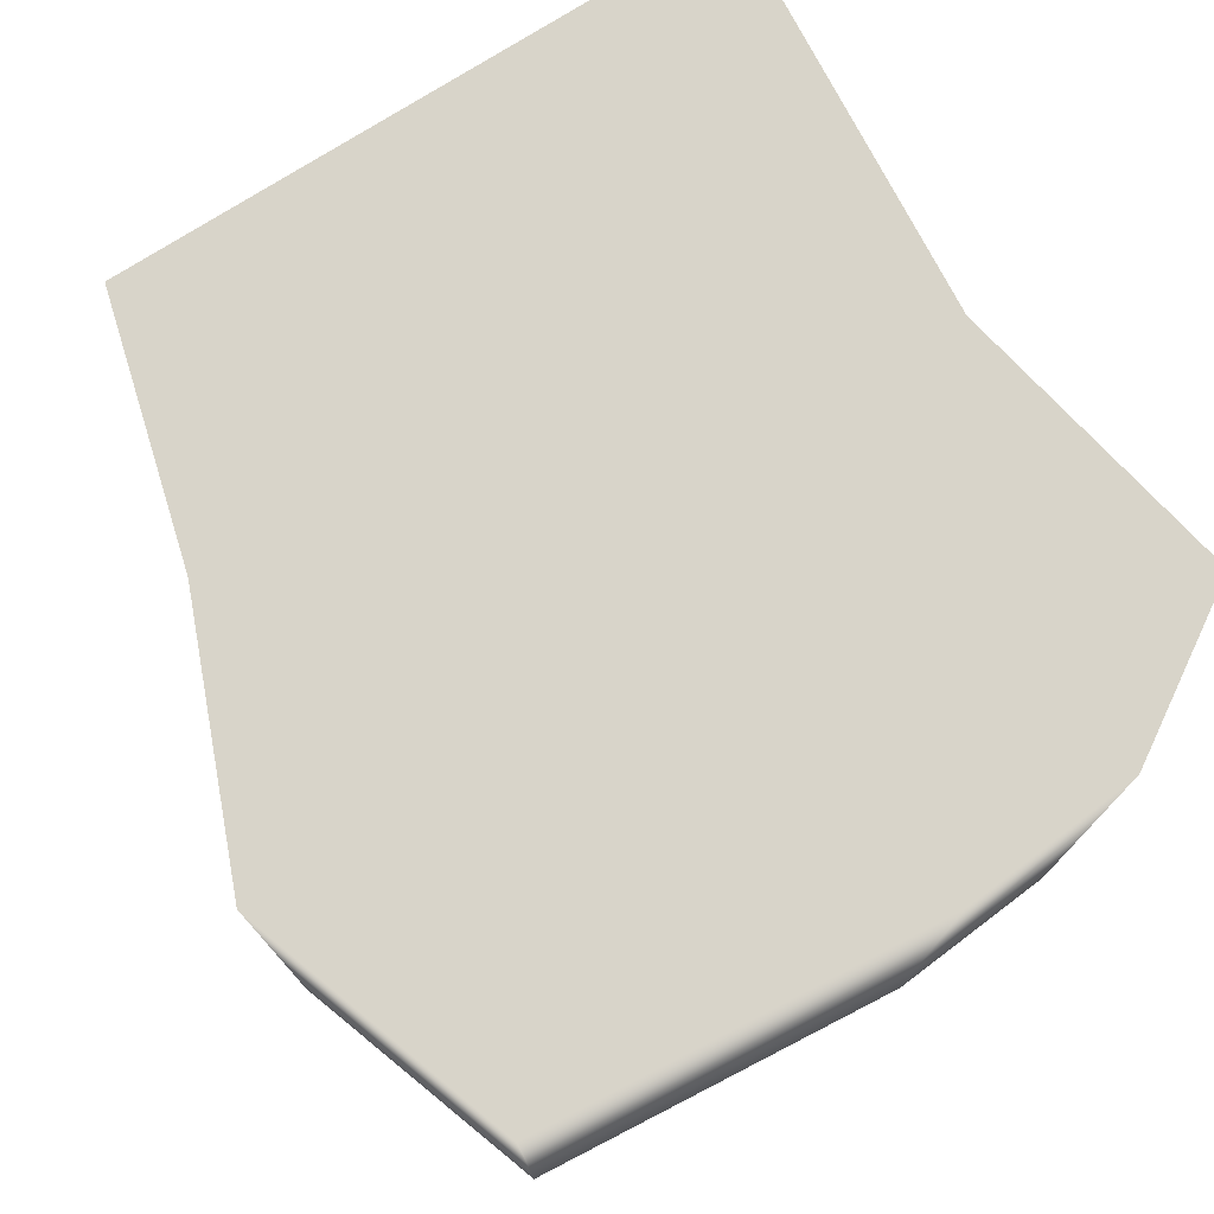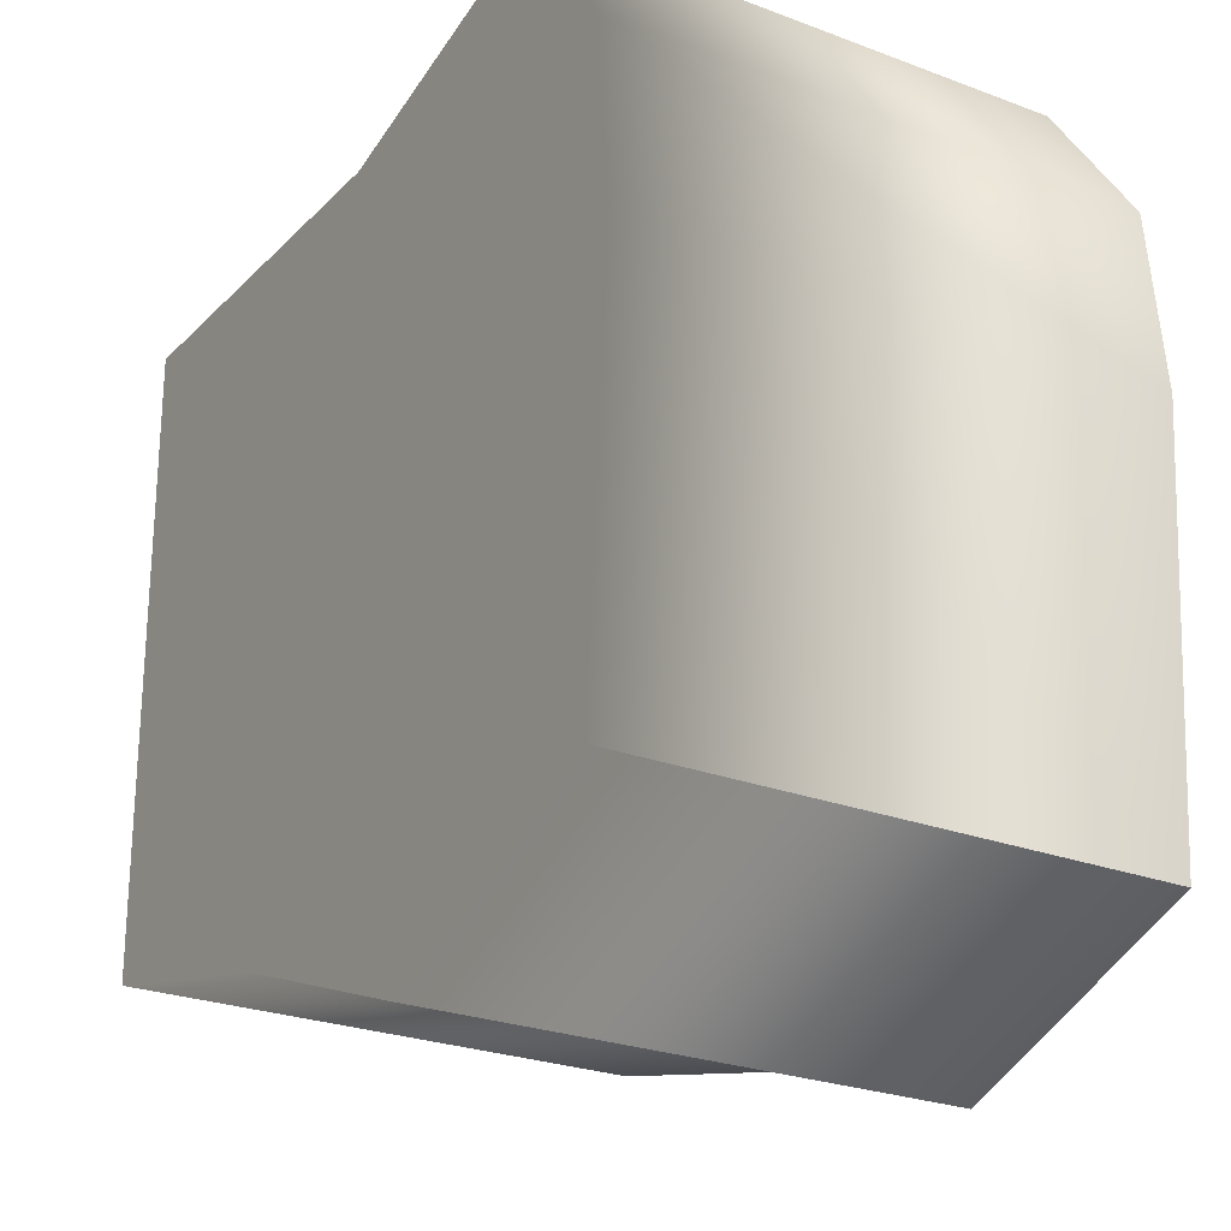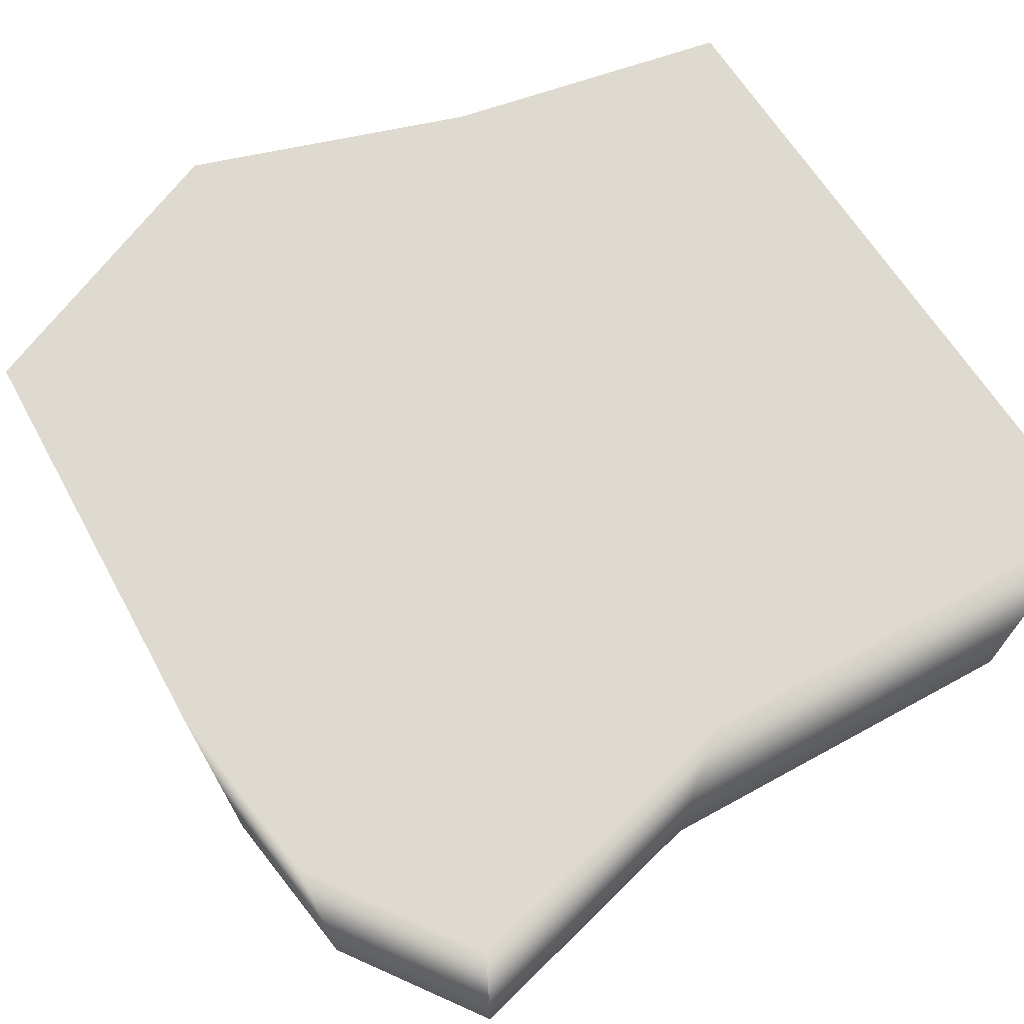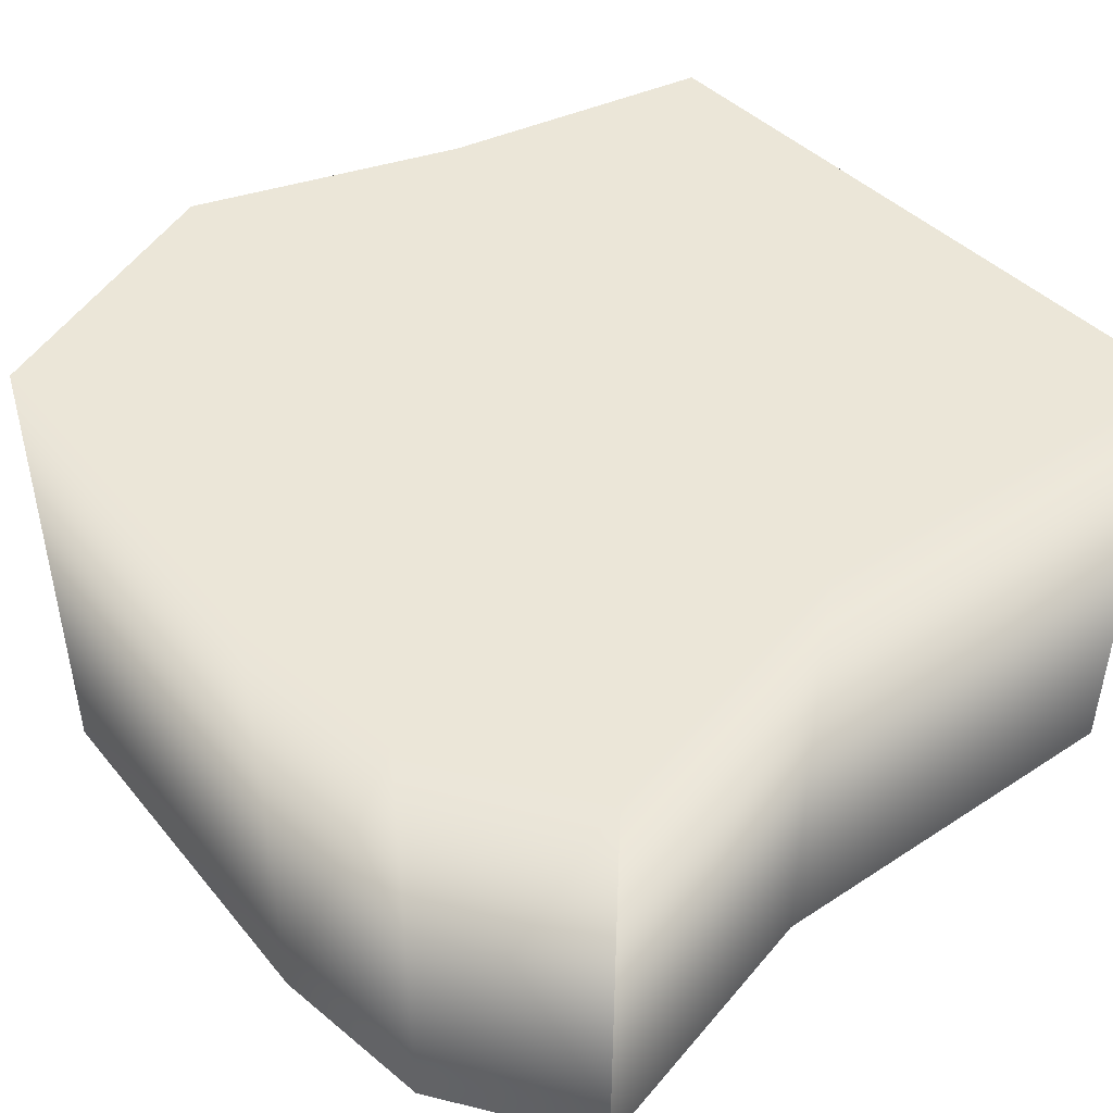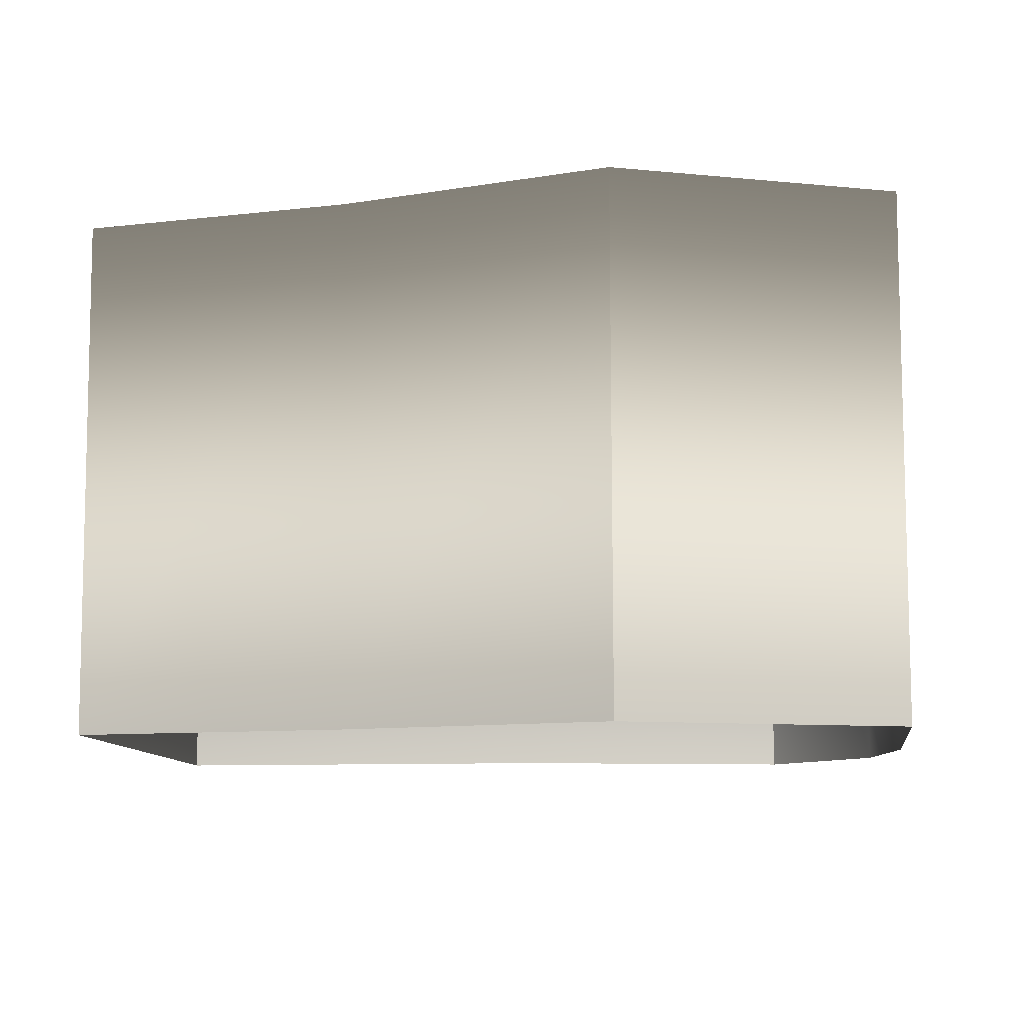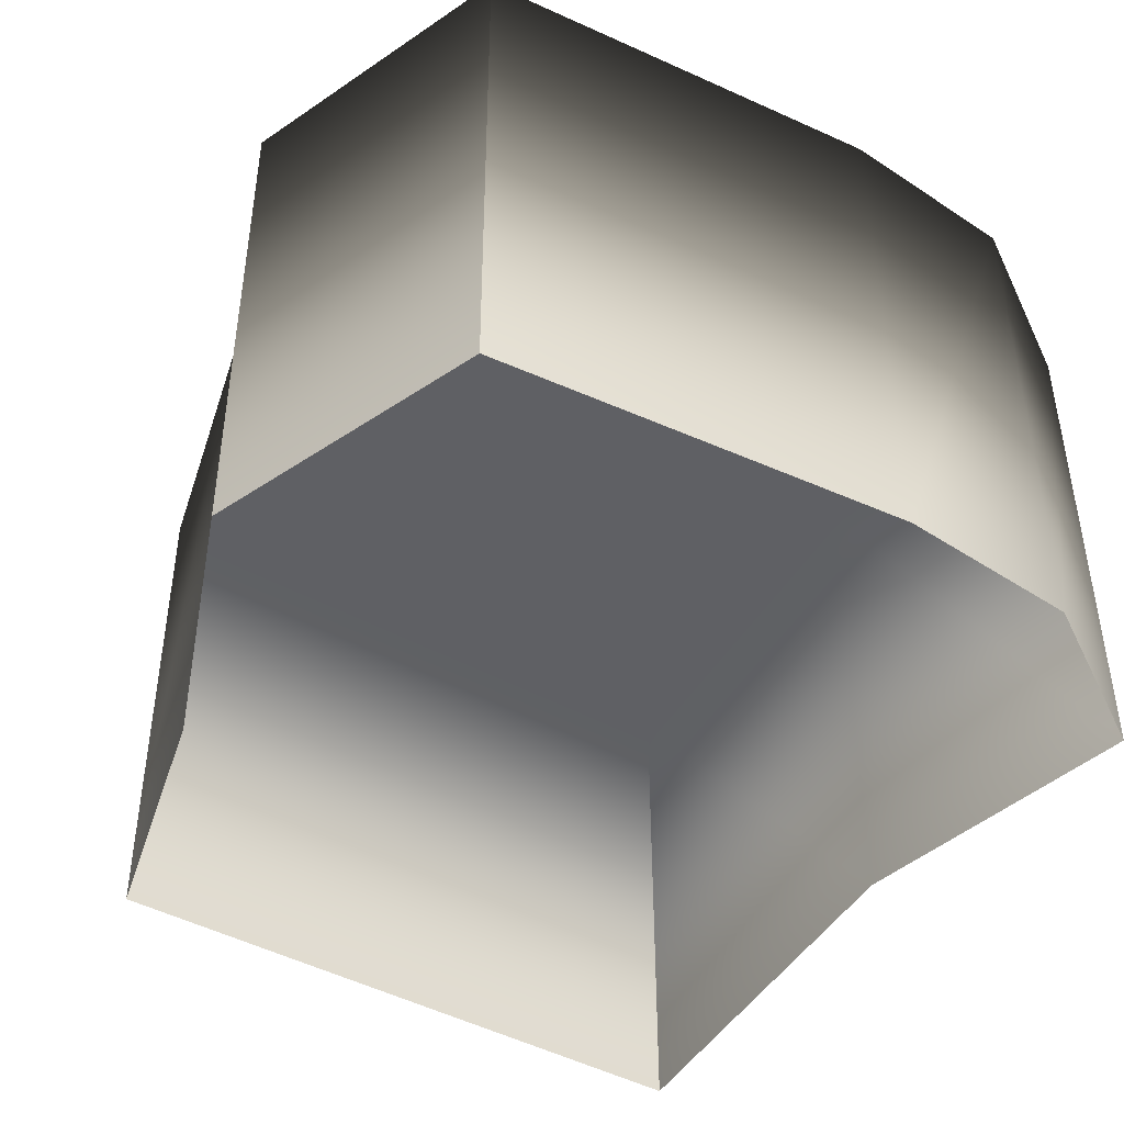
<metadata>
{"format":"obj","ext":"obj","renderer":"f3d","projection":"perspective","resolution":1024,"background":"white","views":[{"elev":75.0,"azim":-121.5,"up":"+Y"},{"elev":-26.2,"azim":-120.9,"up":"+Z"},{"elev":70.9,"azim":-32.9,"up":"+Y"},{"elev":46.1,"azim":-41.2,"up":"+Y"},{"elev":-9.0,"azim":-176.3,"up":"+Y"},{"elev":-43.7,"azim":-122.2,"up":"+Y"}]}
</metadata>
<code>
g polySurface104
v -0.01496 2.513e-05 0.0197
v -0.01984 3.276e-05 0.01221
v -0.0004481 6.454e-06 0.01676
v 0.01986 -2.058e-05 0.01832
v -0.02068 3.525e-05 0.003502
v 0.01926 -1.492e-05 -0.01234
v 0.006494 2.418e-06 -0.01557
v -0.01922 3.639e-05 -0.01594
v -0.006222 1.997e-05 -0.0205
v -0.02038 -0.0252 0.0124
v -0.01519 2.535e-05 0.02026
v -0.01525 -0.0252 0.02027
v -0.02032 3.337e-05 0.01238
v -0.02124 -0.02521 0.003522
v -0.02118 3.591e-05 0.003507
v -0.01975 -0.02522 -0.01629
v -0.01969 3.707e-05 -0.0163
v -0.01525 -0.0252 0.02027
v -0.01519 2.535e-05 0.02026
v -0.0004166 6.34e-06 0.01727
v -0.0004645 -0.02521 0.01728
v 0.02037 -2.134e-05 0.01886
v 0.02033 -0.02522 0.01887
v 0.02033 -0.02522 0.01887
v 0.02037 -2.134e-05 0.01886
v 0.01975 -1.552e-05 -0.01273
v 0.01971 -0.02524 -0.01272
v 0.01971 -0.02524 -0.01272
v 0.01975 -1.552e-05 -0.01273
v 0.006645 2.287e-06 -0.01605
v 0.006601 -0.02523 -0.01603
v -0.006213 2.004e-05 -0.02104
v -0.006265 -0.02523 -0.02102
v -0.006265 -0.02523 -0.02102
v -0.006213 2.004e-05 -0.02104
v -0.01969 3.707e-05 -0.0163
v -0.01975 -0.02522 -0.01629
v -0.01969 3.707e-05 -0.0163
v -0.02068 3.525e-05 0.003502
v -0.02118 3.591e-05 0.003507
v -0.01922 3.639e-05 -0.01594
v -0.01984 3.276e-05 0.01221
v -0.006213 2.004e-05 -0.02104
v -0.02032 3.337e-05 0.01238
v -0.006222 1.997e-05 -0.0205
v -0.01496 2.513e-05 0.0197
v 0.006645 2.287e-06 -0.01605
v -0.01519 2.535e-05 0.02026
v 0.006494 2.418e-06 -0.01557
v -0.0004481 6.454e-06 0.01676
v 0.01975 -1.552e-05 -0.01273
v -0.0004166 6.34e-06 0.01727
v 0.01926 -1.492e-05 -0.01234
v 0.01986 -2.058e-05 0.01832
v 0.02037 -2.134e-05 0.01886
g polySurface104_0
f 3 2 1
f 2 3 4
f 5 2 4
f 5 4 6
f 5 6 7
f 8 5 7
f 7 9 8
g polySurface104_1
f 12 11 10
f 11 13 10
f 10 13 14
f 13 15 14
f 14 15 16
f 15 17 16
f 20 19 18
f 21 20 18
f 22 20 21
f 23 22 21
f 26 25 24
f 27 26 24
f 30 29 28
f 31 30 28
f 32 30 31
f 33 32 31
f 36 35 34
f 37 36 34
f 40 39 38
f 39 41 38
f 42 39 40
f 38 41 43
f 44 42 40
f 41 45 43
f 46 42 44
f 43 45 47
f 48 46 44
f 45 49 47
f 50 46 48
f 47 49 51
f 52 50 48
f 49 53 51
f 54 50 52
f 51 53 55
f 55 54 52
f 53 54 55

</code>
